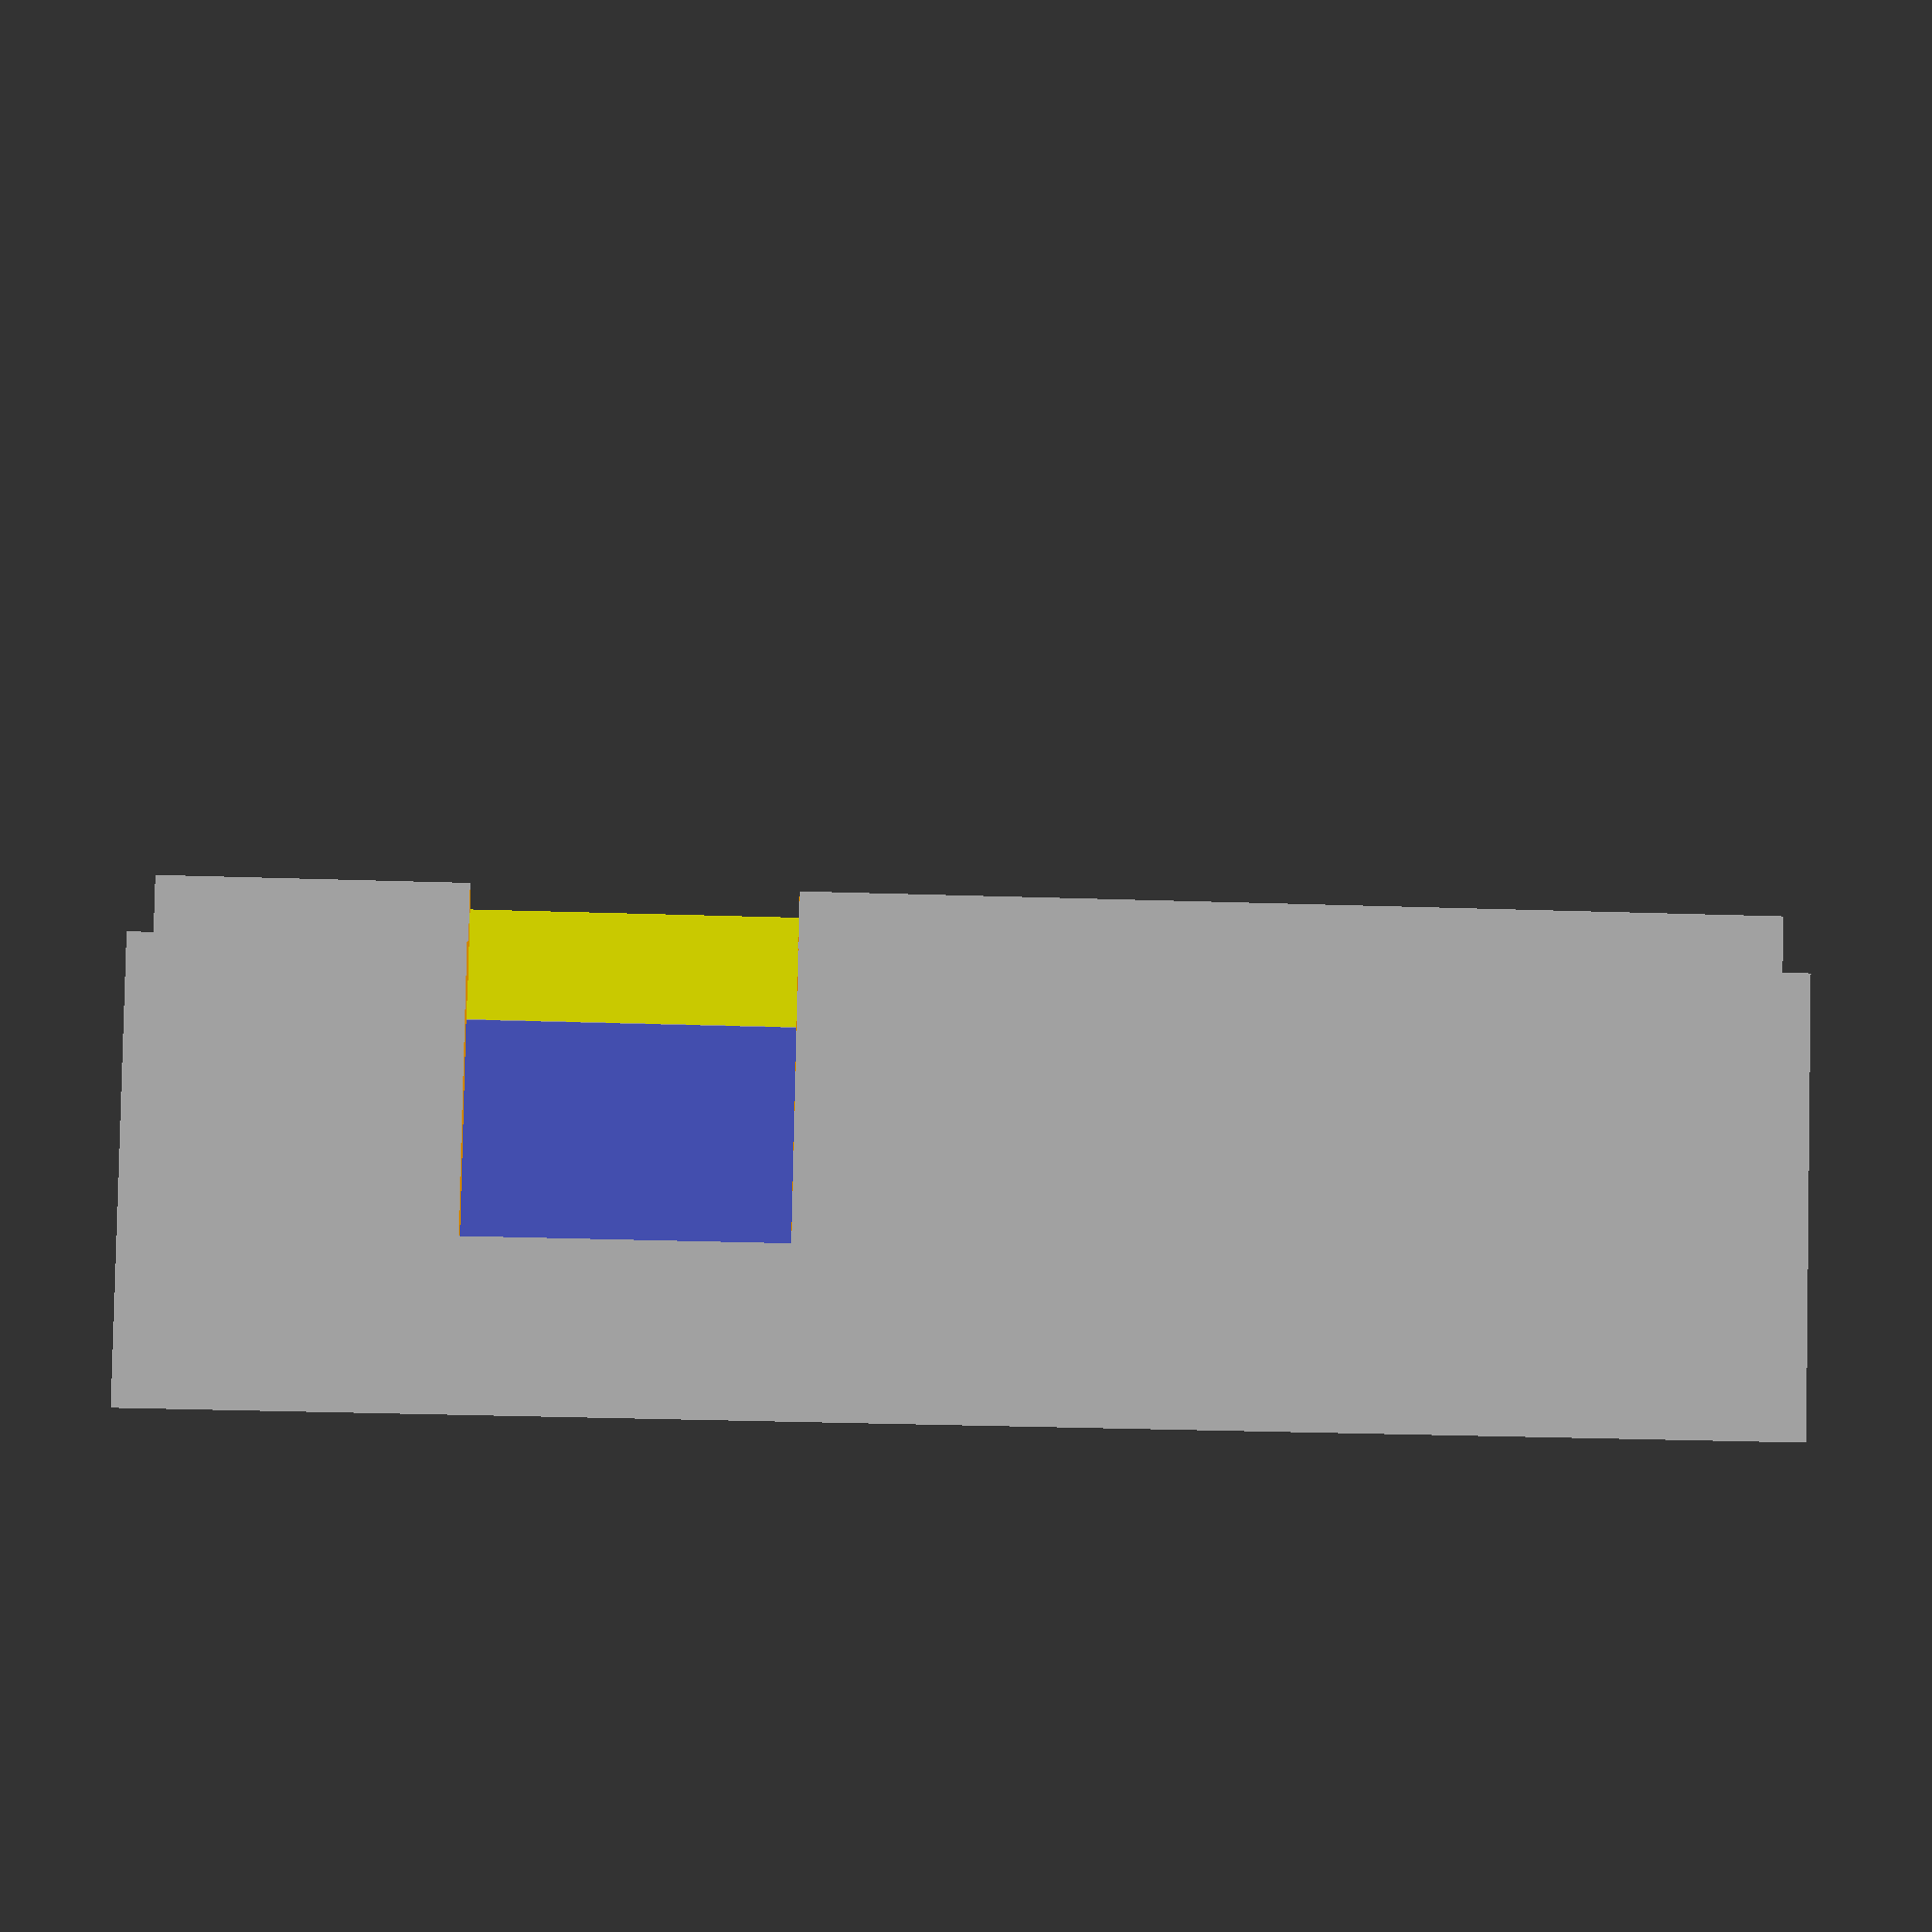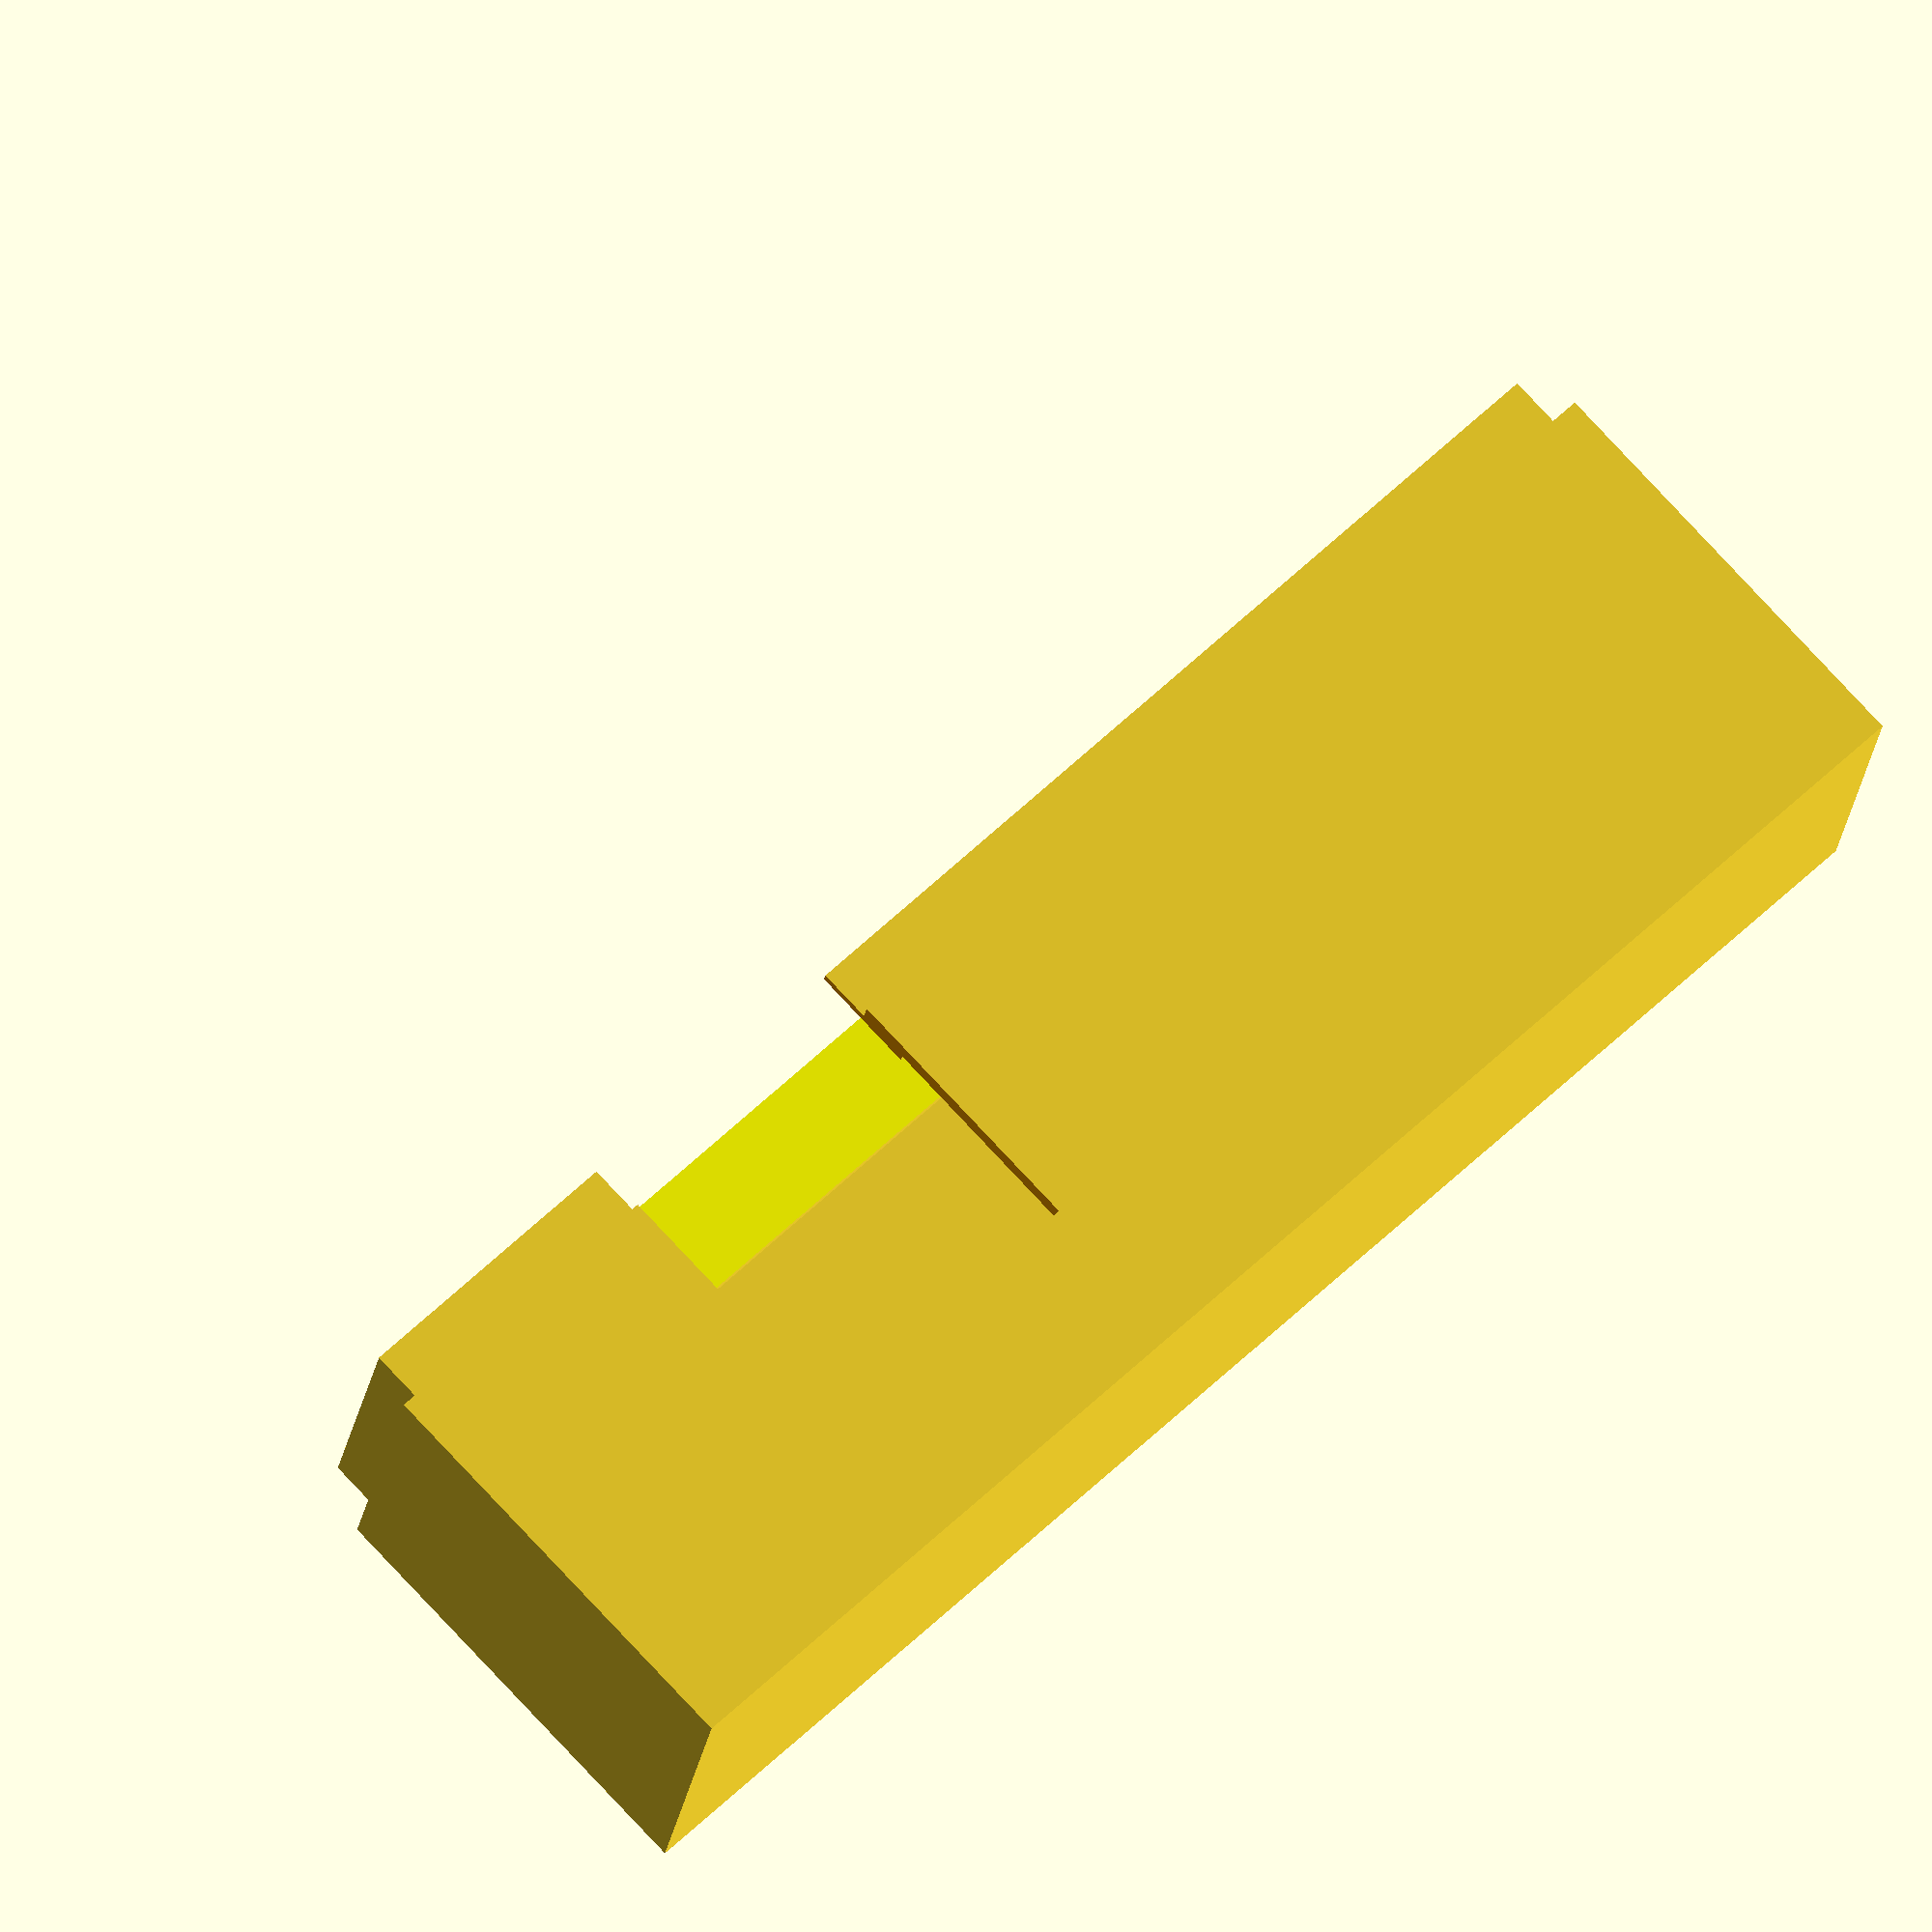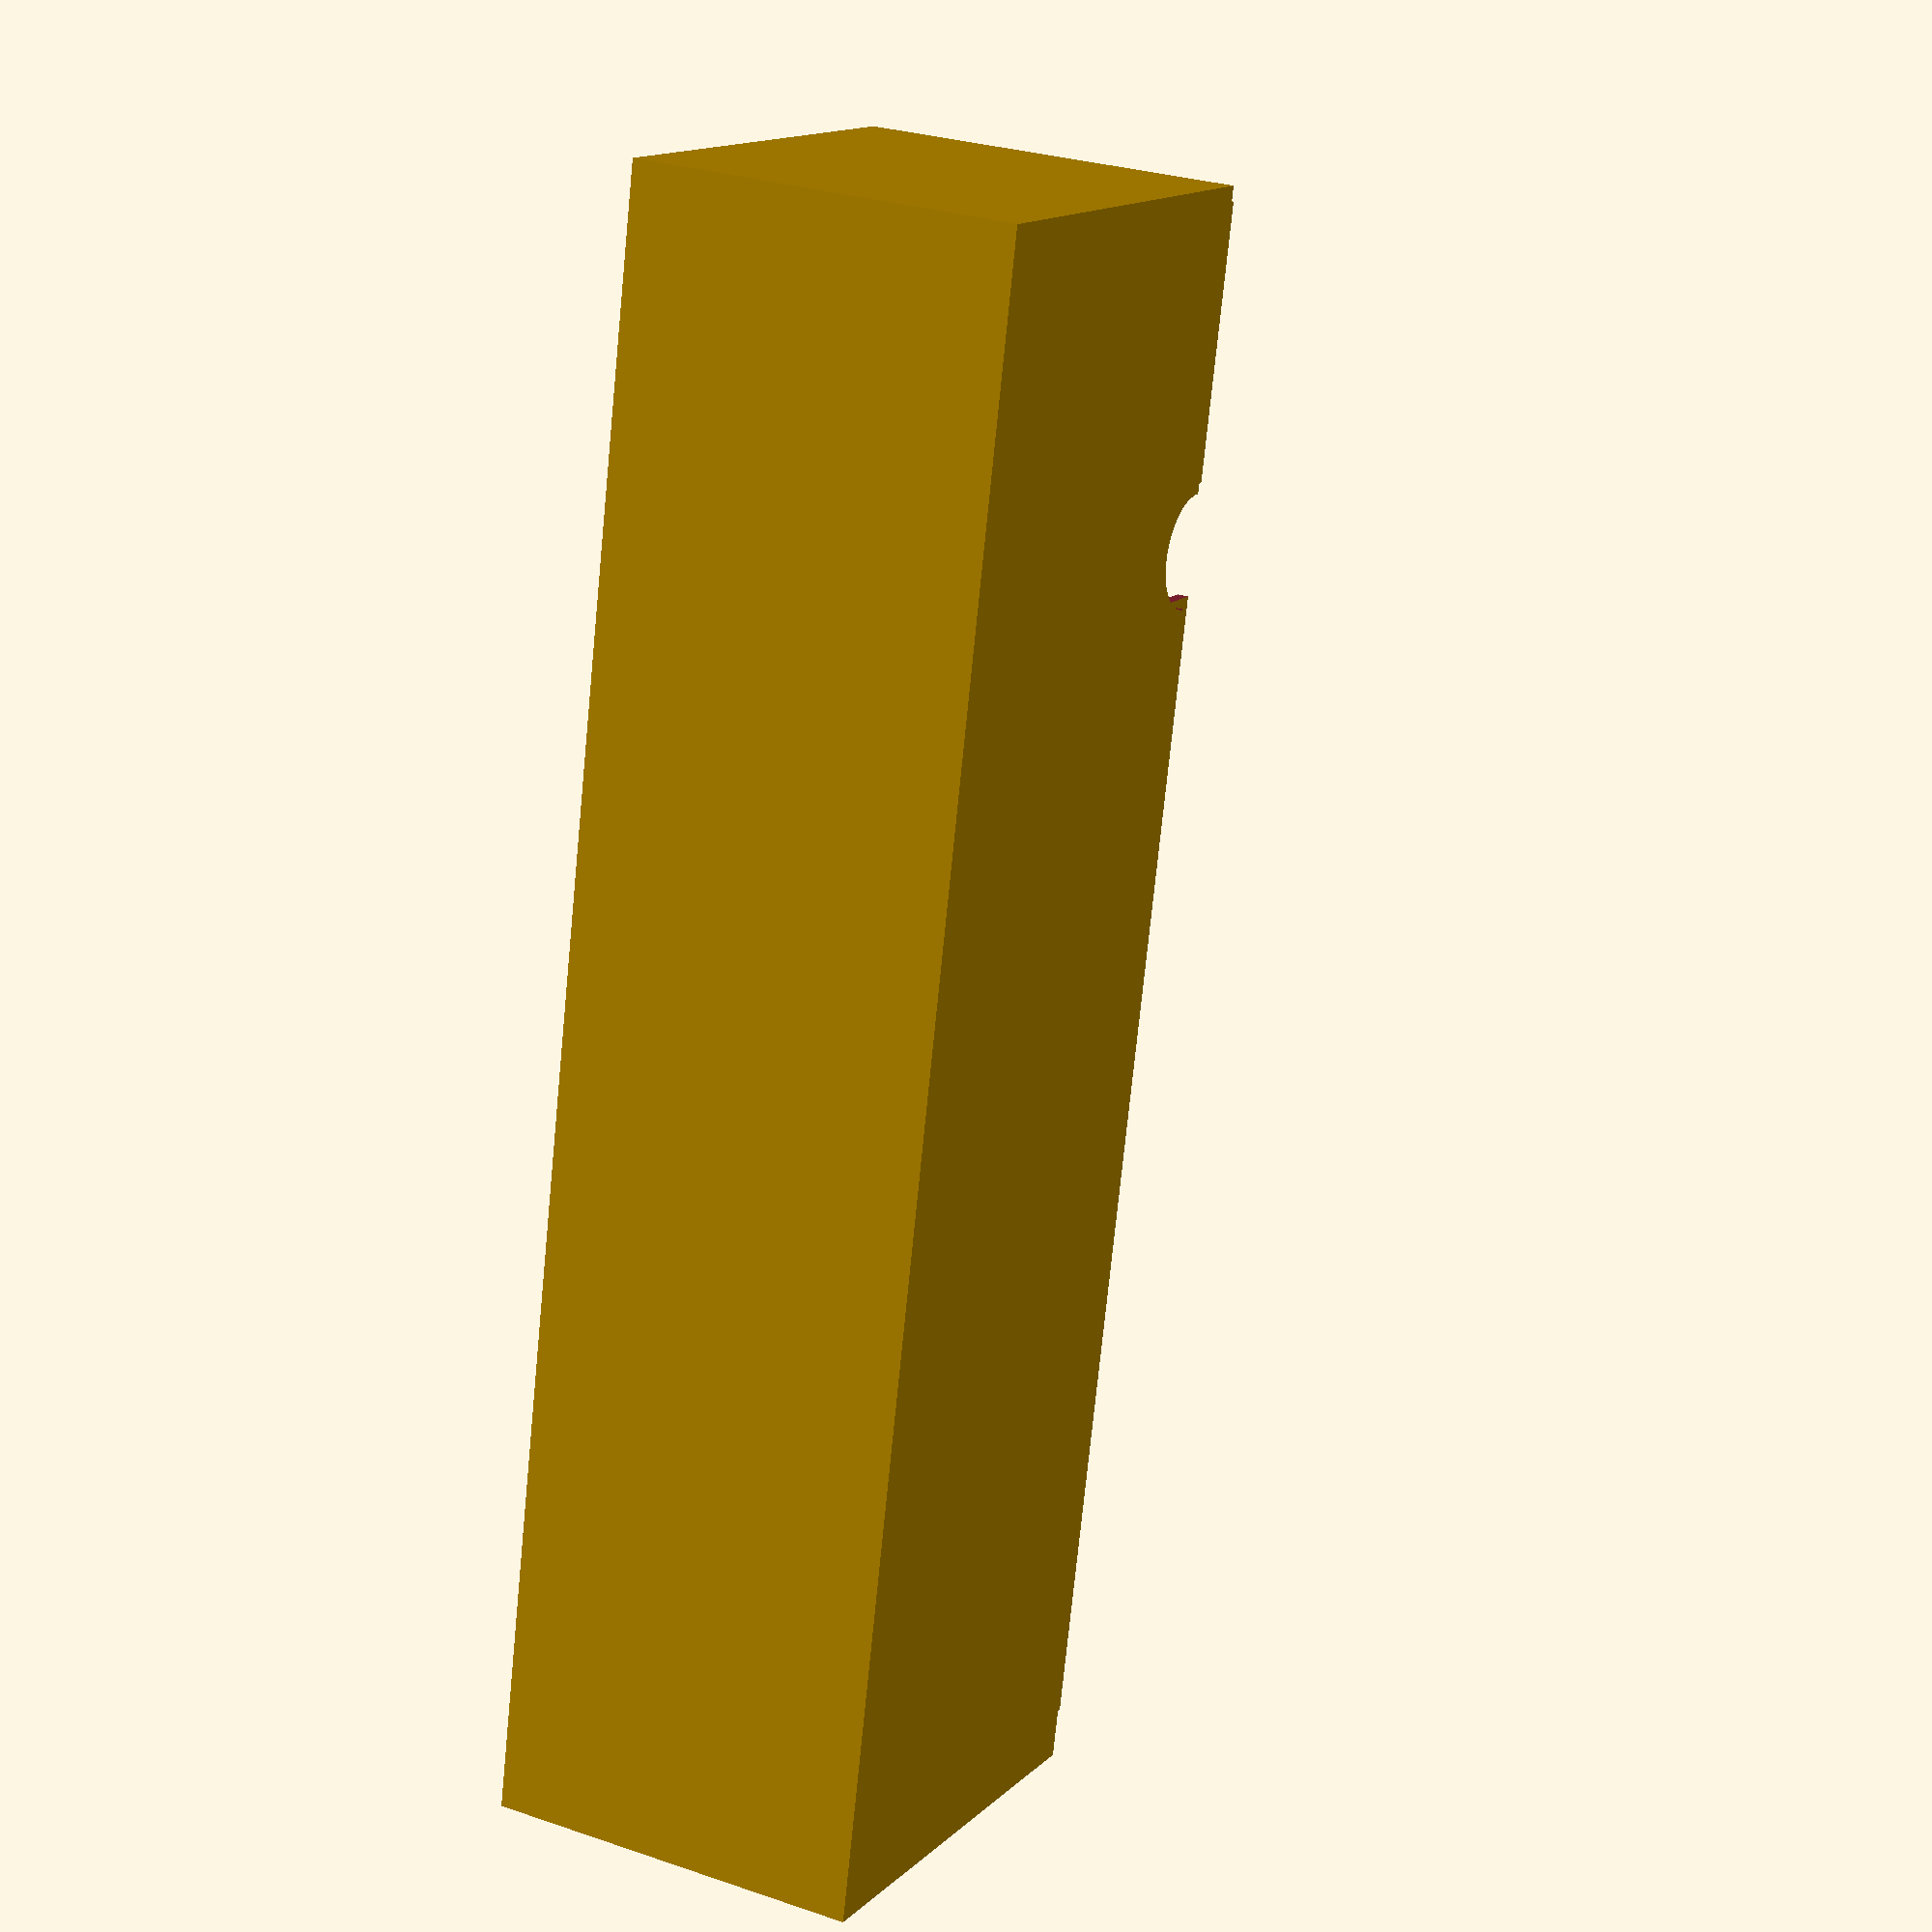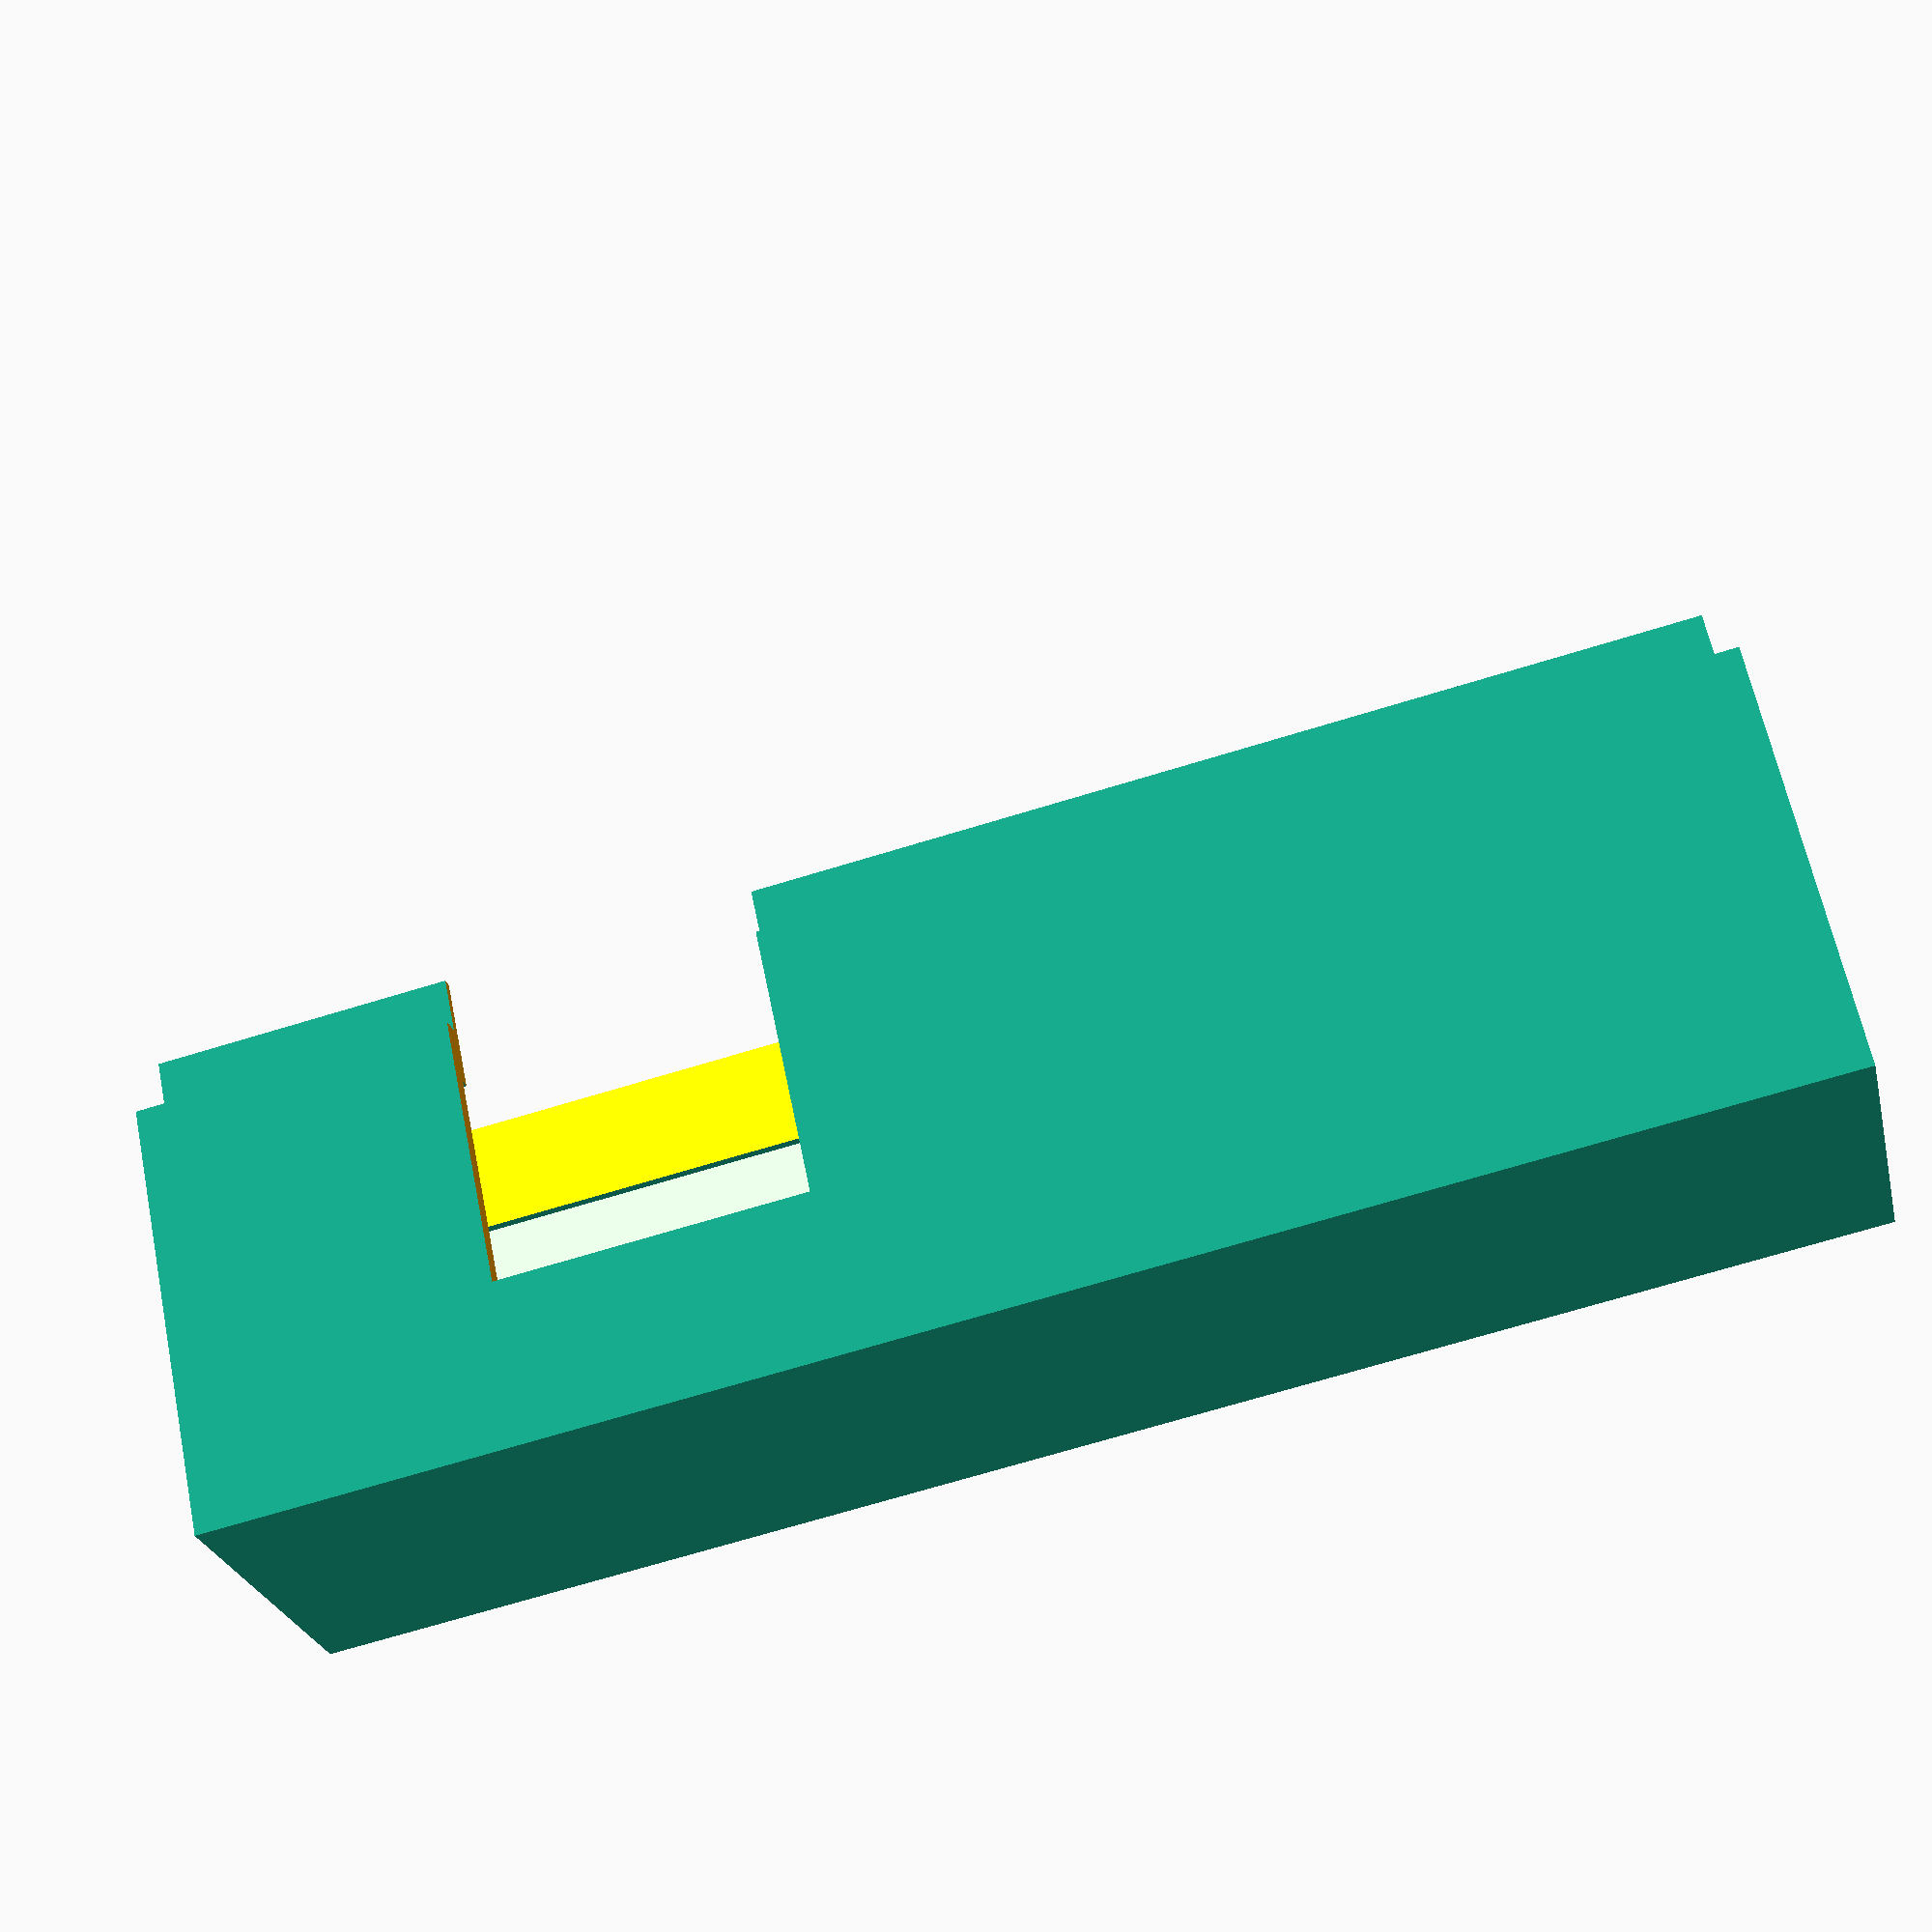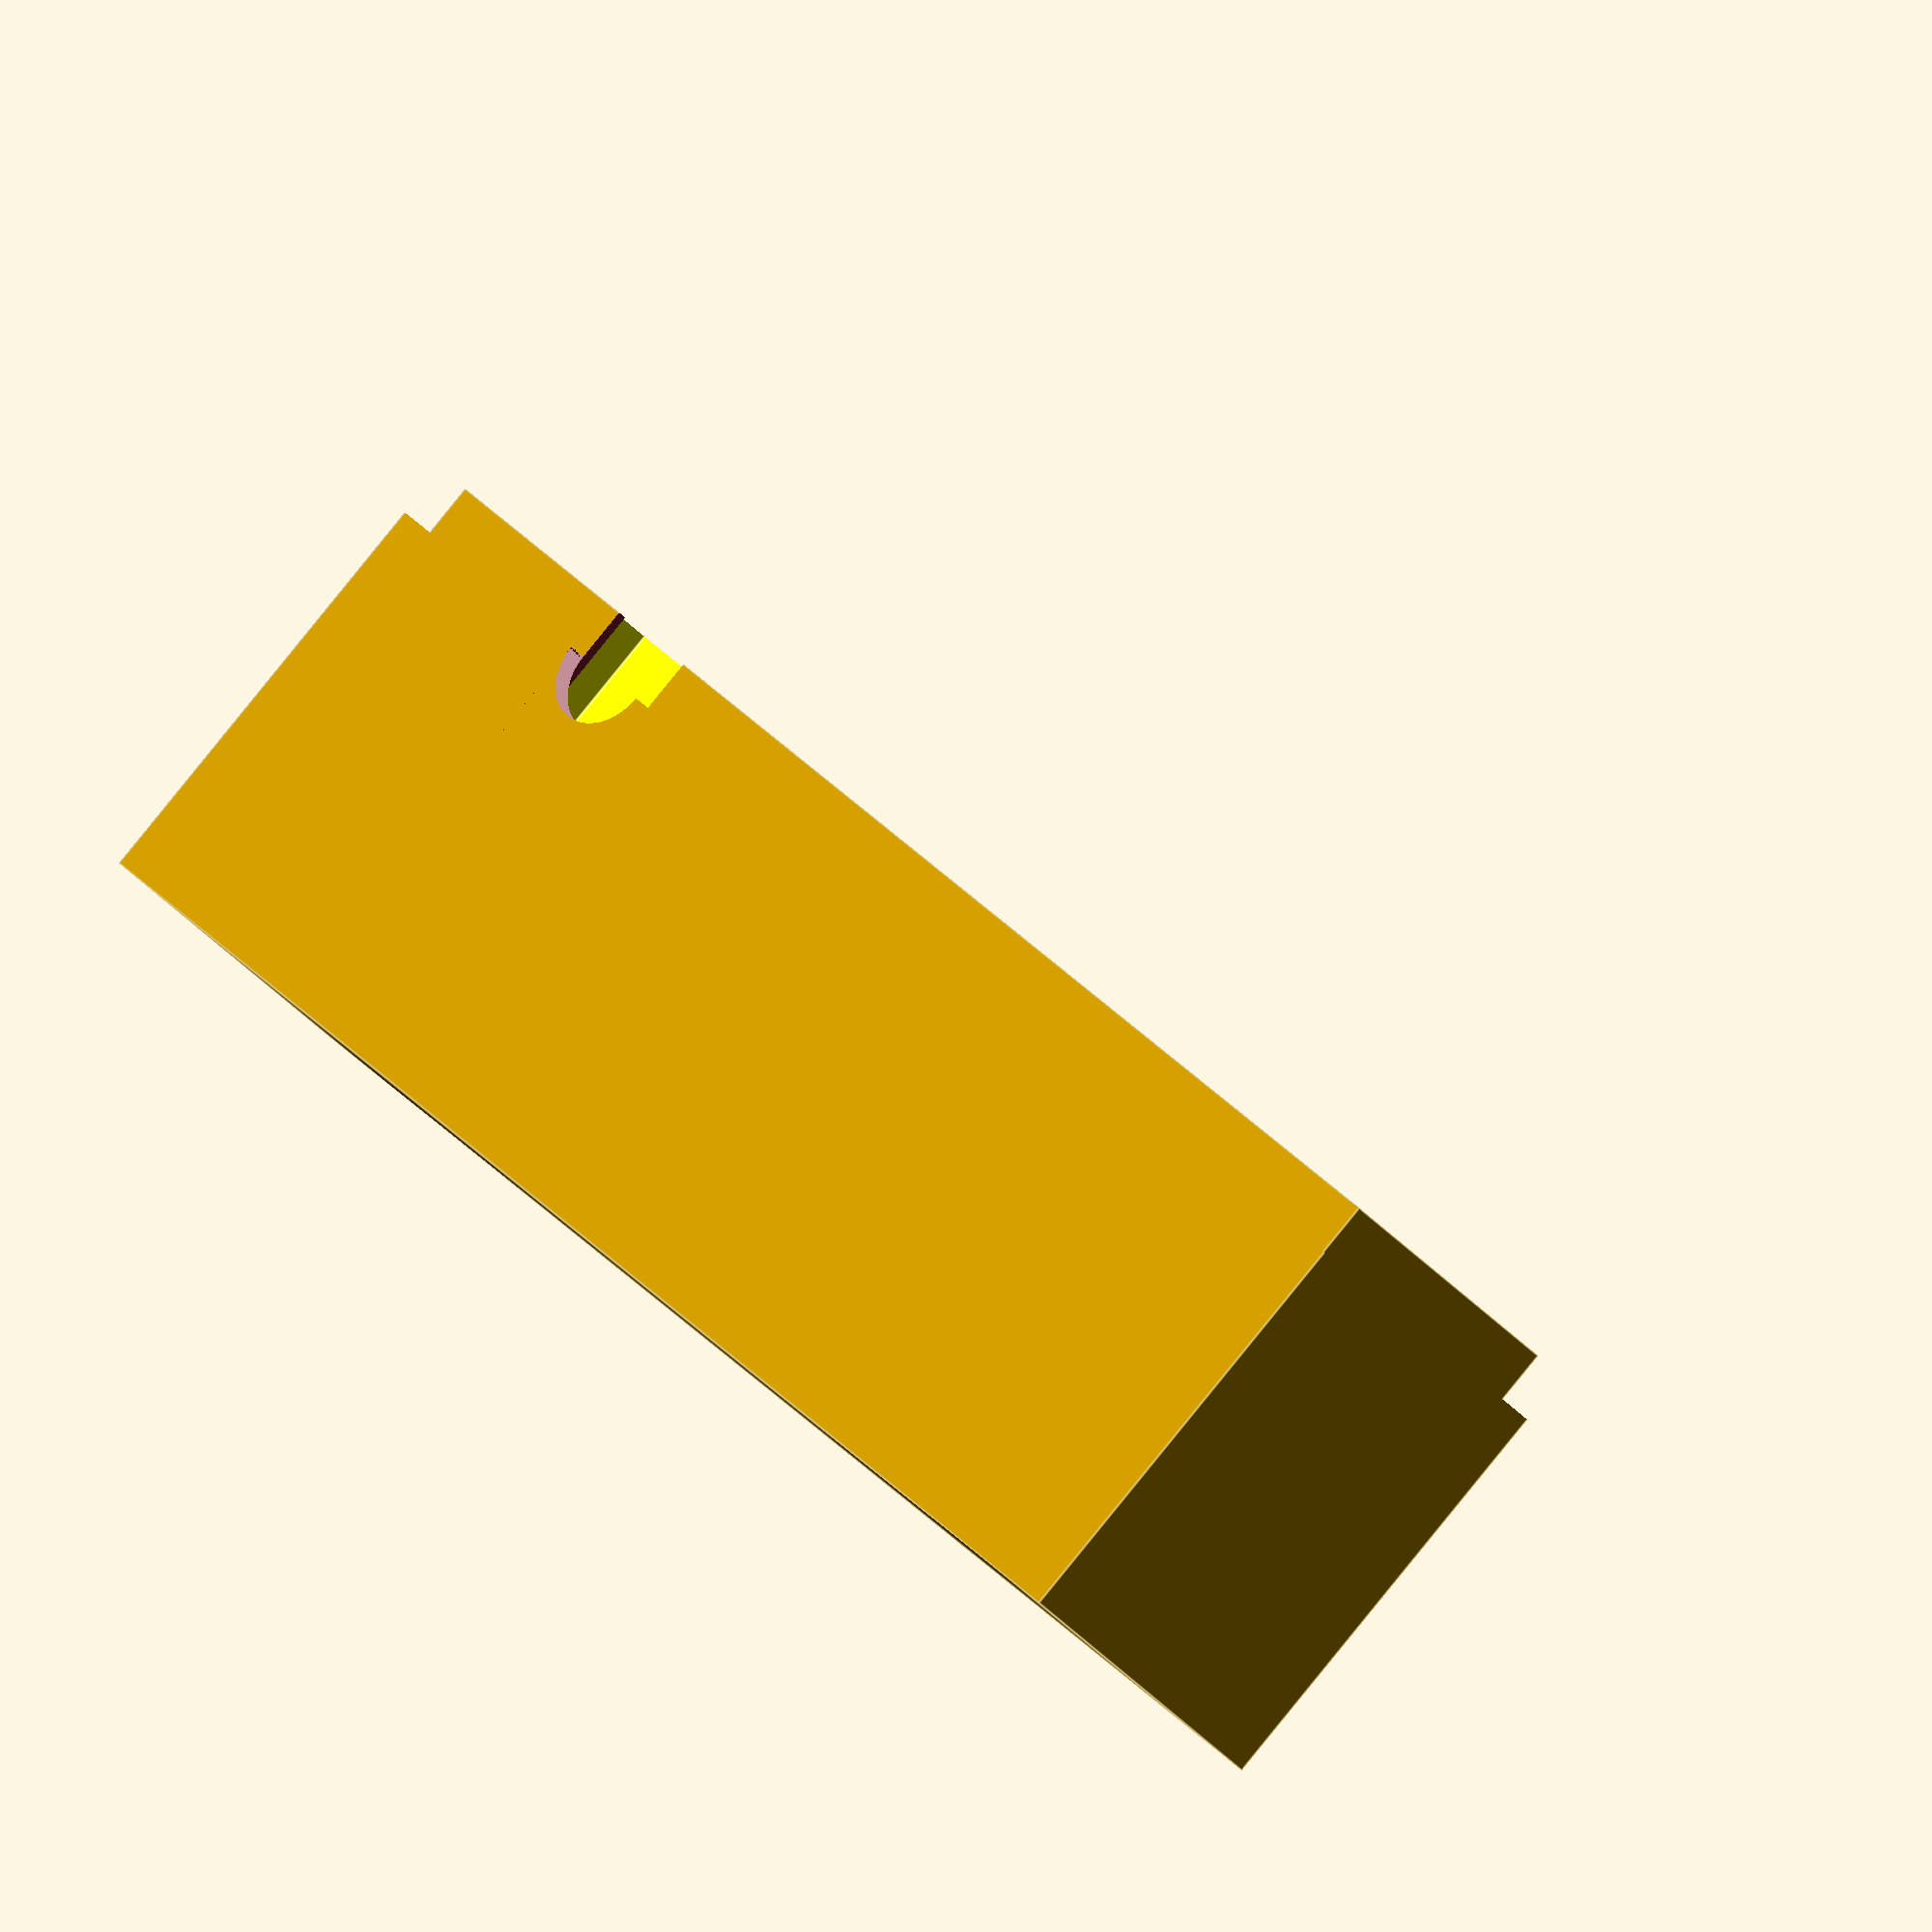
<openscad>
mcuWidth = 27;
mcuHeight = 58;
mcuThickness = 2;

pcbWidth = 38;
pcbHeight = 29;
pcbThickness = 2;

screenWidth = 25;
screenHeight = 14;
screenThickness = 10;

enclosureInsideWidth = 15;
enclosureInsideHeight = mcuHeight * 1.2;
enclosureInsideDepth = pcbWidth;
enclosureThickness = 2;
enclosureOffset = -5;

snapFitThickness = 1;

cableDiameter = 5;

$fn = 1000;

module sparkfunThingBoard() {    
    color("red")
    rotate([0, 90, 0])
    cube([mcuWidth, mcuHeight, mcuThickness], center = true);
}

module displayPCB() {
    color("black")
    rotate([90, 0, 0])
    cube([pcbWidth, pcbHeight, pcbThickness], center = true);
}

module displayScreen() {    
    color("orange")
    rotate([90, 0, -90])
    translate([0, 0, -screenThickness / 2])
    cube([screenWidth, screenHeight, screenThickness], center = true);
}

module enclosure() {    
    //color("transparent")
    translate([0, 0, -mcuHeight / 2 + pcbHeight / 2])
    
    difference() {
        cube([enclosureInsideWidth + enclosureThickness, enclosureInsideDepth + enclosureThickness, enclosureInsideHeight + enclosureThickness], center = true);
        
        cube([enclosureInsideWidth, enclosureInsideDepth, enclosureInsideHeight], center = true);
    }
}

module cableHole() {
    translate([-15, 0, -enclosureInsideHeight / 2])
    rotate([0, 90, 0])
    cylinder(h = 10, d = cableDiameter, center = true);
}

module cableCubic() {
    translate([-12, 0, -enclosureInsideHeight / 2])
    rotate([0, 90, 0])
    cube([cableDiameter, cableDiameter * 2, cableDiameter * 2], center = true);
}

//rotate([90, 0, 0])
//translate([-5, -mcuHeight / 2 + 10, 0])
//sparkfunThingBoard();

//rotate([0, 0, -90])
//displayPCB();

module completeEnclosure() {
    difference() {
        difference() {
            translate([enclosureOffset, 0, 0])
            enclosure();
            
            cableHole();
        }
        
        displayScreen();
    }
}

cutBlockDepth = (enclosureInsideDepth + enclosureThickness) / 2;
cutBlockWidth = (enclosureInsideWidth + enclosureThickness) * 2;
cutBlockHeight = (enclosureInsideHeight + enclosureThickness) * 2;

module snapFit() {
    difference() {
        // Outside
        translate([enclosureOffset, 0, -mcuHeight / 2 + pcbHeight / 2])
        cube([enclosureInsideWidth, 5, enclosureInsideHeight], center = true);
        
        // Inside
        color("yellow")
        translate([enclosureOffset, 0, -mcuHeight / 2 + pcbHeight / 2])
        cube([enclosureInsideWidth - snapFitThickness, 5 + snapFitThickness, enclosureInsideHeight - snapFitThickness], center = true);
    }
}

module leftSide() {
    difference() {
        completeEnclosure();
        
        translate([-cutBlockWidth / 2, 0, -cutBlockHeight / 2])
        cube([cutBlockWidth, cutBlockDepth * 2, cutBlockHeight]);
    }
    
    difference() {
        snapFit();
        displayScreen();
        cableCubic();
    }
}

module rightSide() {
    difference() {
        completeEnclosure();
        
        translate([-cutBlockWidth / 2, -cutBlockDepth * 2, -cutBlockHeight / 2])
        cube([cutBlockWidth, cutBlockDepth * 2, cutBlockHeight]);
    }
}

leftSide();
//rightSide();

//completeEnclosure();
</openscad>
<views>
elev=209.3 azim=205.4 roll=92.9 proj=p view=solid
elev=116.4 azim=100.1 roll=133.7 proj=o view=wireframe
elev=253.3 azim=152.7 roll=5.7 proj=p view=solid
elev=69.3 azim=42.9 roll=107.1 proj=p view=solid
elev=146.3 azim=230.1 roll=214.6 proj=o view=edges
</views>
